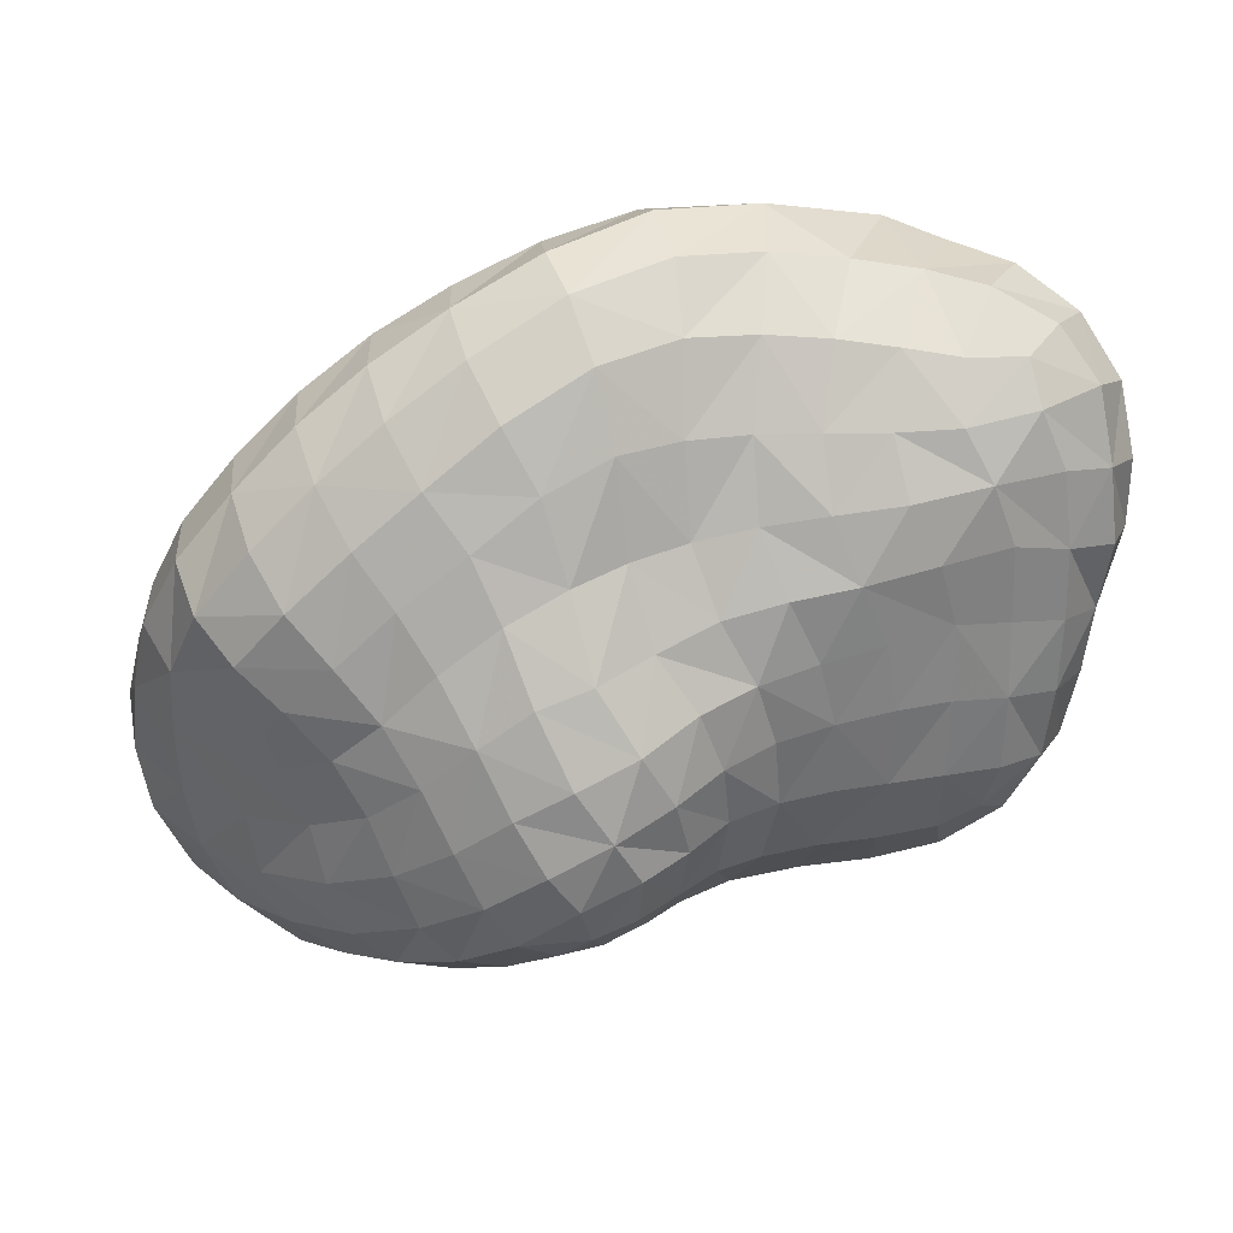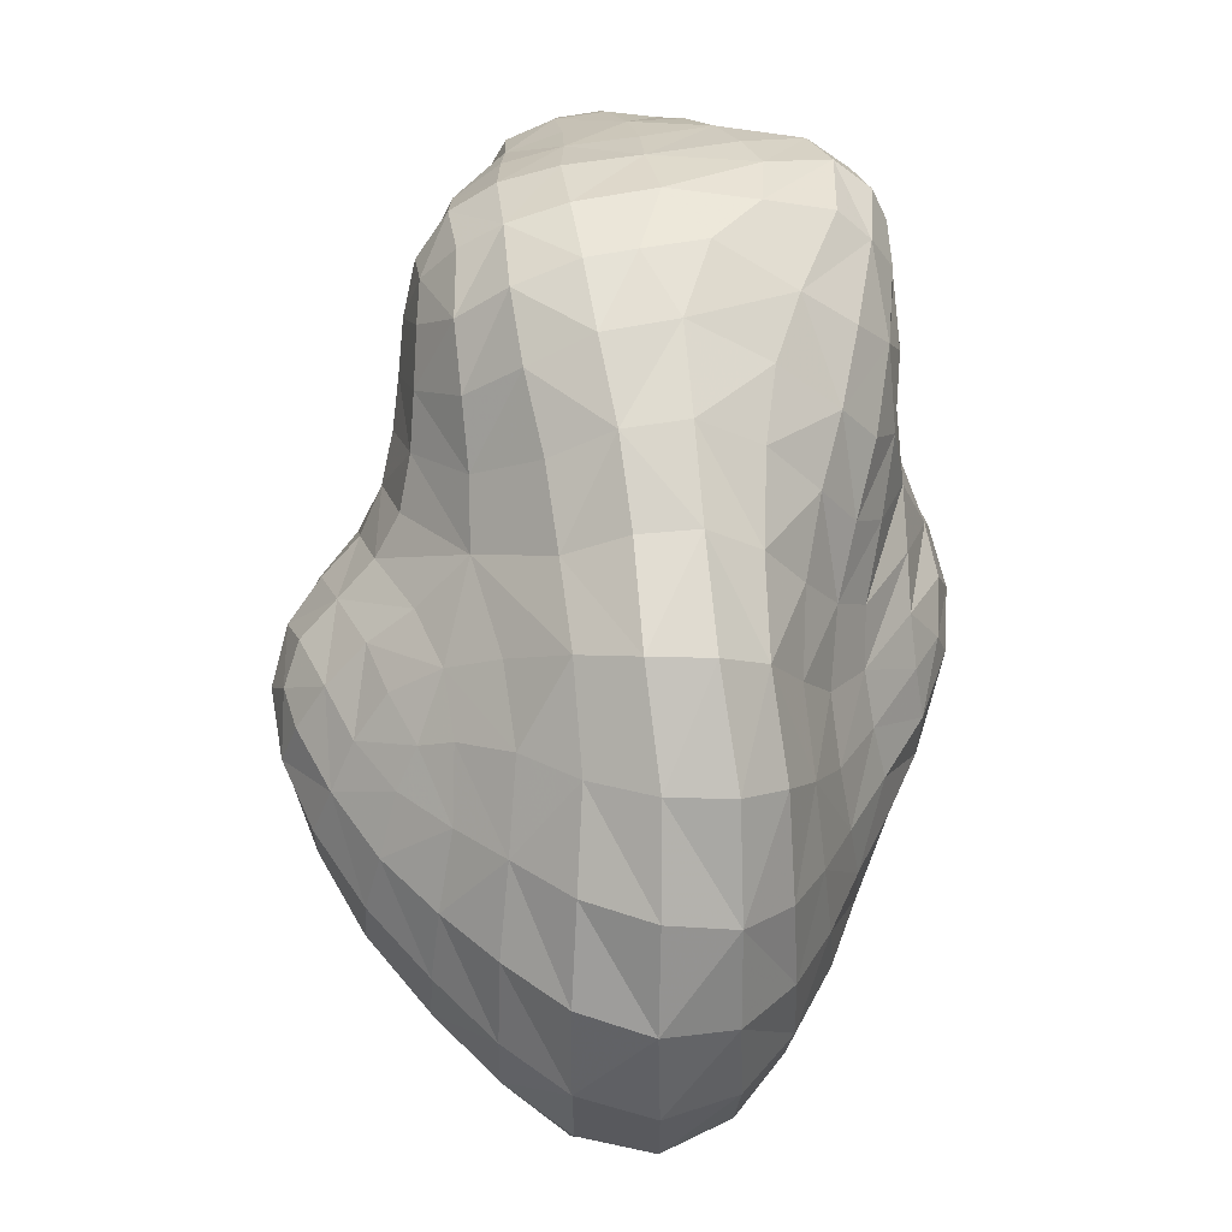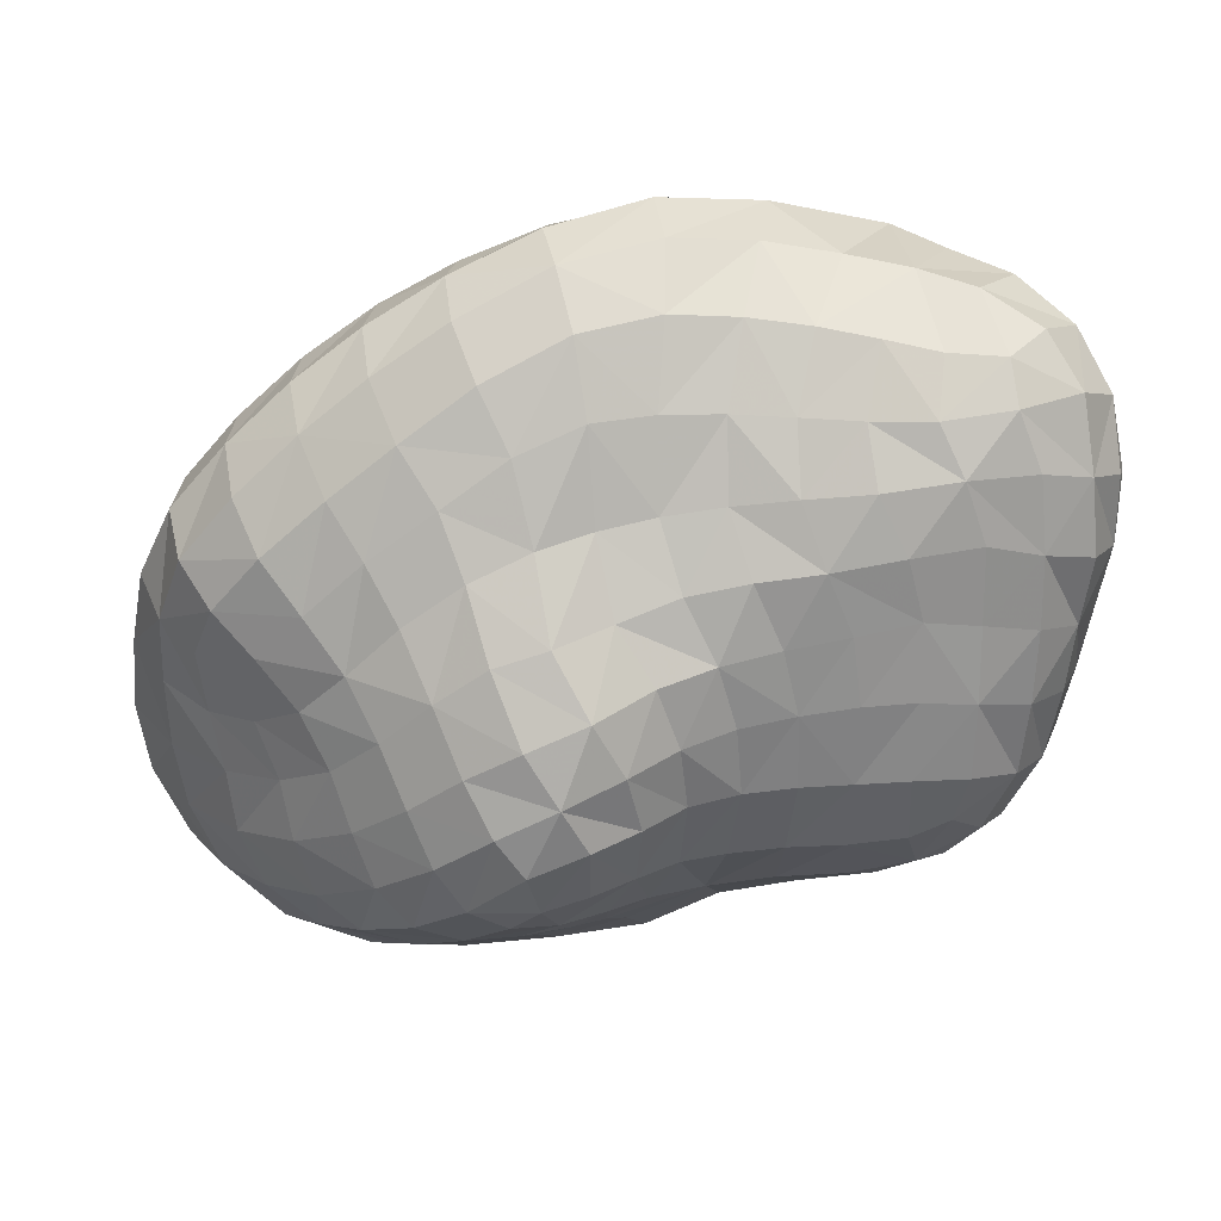
<metadata>
{"format":"obj","ext":"obj","renderer":"f3d","projection":"perspective","resolution":1024,"background":"white","views":[{"elev":37.1,"azim":-4.0,"up":"+Z"},{"elev":-78.5,"azim":89.4,"up":"+Z"},{"elev":32.0,"azim":3.7,"up":"+Z"}]}
</metadata>
<code>
v -0.8786 -2.787 -7.571
v -5.585 -4.11 -6.102
v -2.67 -3.766 -7.803
v -1.357 -1.795 -4.153
v -3.642 -4.956 -7.147
v -3.778 -4.066 -8.034
v -1.122 -4.119 -6.936
v -0.7709 -1.23 -6.378
v -0.9389 -3.445 -4.025
v -0.1514 -3.037 -4.996
v -3.415 -0.8332 -6.492
v -0.6111 -2.05 -7.122
v -0.679 -1.587 -6.958
v -0.3943 -1.584 -6.512
v -0.4021 -2.028 -6.748
v -0.9314 -3.118 -7.624
v -1.336 -3.026 -7.924
v -1.259 -2.53 -7.809
v -0.823 -2.36 -7.434
v -0.5436 -2.656 -7.143
v -0.6319 -3.2 -7.235
v -5.446 -4.24 -5.836
v -5.724 -4.099 -5.591
v -5.894 -3.901 -6.03
v -5.506 -4.108 -6.392
v -5.172 -4.35 -6.143
v -5.855 -3.836 -6.511
v -3.029 -4.108 -7.654
v -3.317 -3.914 -7.992
v -3.199 -3.554 -8.259
v -3.09 -3.146 -8.625
v -2.588 -3.233 -8.265
v -2.527 -4.23 -7.185
v -2.82 -4.386 -7.146
v -1.08 -1.942 -4.218
v -0.9764 -1.712 -4.692
v -1.377 -1.521 -4.657
v -1.65 -1.687 -4.137
v -1.642 -2.14 -3.772
v -1.284 -2.369 -3.826
v -3.347 -4.863 -7.084
v -3.336 -4.981 -6.671
v -3.717 -5.071 -6.812
v -4.097 -4.973 -7.153
v -3.846 -4.859 -7.355
v -4.068 -4.197 -7.992
v -4.208 -3.843 -8.293
v -3.711 -3.839 -8.204
v -3.512 -4.257 -7.799
v -3.829 -4.47 -7.724
v -6.039 -2.287 -6.269
v -5.821 -2.219 -5.981
v -5.665 -1.923 -6.25
v -5.992 -2.06 -6.59
v -3.941 -1.262 -5.071
v -3.734 -1.095 -5.209
v -4.026 -1.075 -5.541
v -4.263 -1.302 -5.329
v -1.388 -4.129 -7.081
v -1.314 -3.882 -7.441
v -0.9195 -3.883 -7.158
v -1.03 -4.171 -6.581
v -1.4 -4.25 -6.56
v -0.7275 -3.961 -6.669
v -1.044 -1.208 -6.629
v -1.14 -1.167 -6.269
v -0.7823 -1.256 -6.037
v -0.5752 -1.33 -6.442
v -0.86 -1.363 -6.864
v -0.4696 -1.437 -6.03
v -0.8797 -3.664 -4.263
v -0.4763 -3.406 -4.269
v -0.7181 -3.195 -3.958
v -1.329 -3.46 -4.004
v -1.353 -3.761 -4.308
v -1.118 -3.037 -3.773
v -0.206 -2.841 -4.754
v -0.267 -3.094 -4.44
v -0.2003 -3.323 -4.862
v -0.1455 -2.994 -5.344
v -0.1837 -2.655 -5.149
v -0.1969 -3.338 -5.357
v -3.061 -0.8175 -6.286
v -3.203 -1.042 -6.776
v -3.558 -0.9976 -6.784
v -3.896 -0.9366 -6.692
v -3.555 -0.7571 -6.281
v -3.187 -0.7255 -5.959
v -3.828 -0.8137 -6.124
v -3.428 -0.7703 -5.759
v -3.054 -0.8523 -5.422
v -2.813 -0.8336 -5.708
v -2.734 -0.9032 -6.143
v -2.829 -1.065 -6.688
v -2.476 -1.035 -5.502
v -2.378 -1.043 -6.003
v -2.418 -1.093 -6.539
v -2.559 -1.269 -7.065
v -3.063 -1.368 -7.223
v -2.015 -1.163 -5.829
v -1.984 -1.125 -6.345
v -2.047 -1.188 -6.897
v -2.023 -1.336 -7.272
v -2.511 -1.458 -7.431
v -1.578 -1.151 -6.14
v -1.562 -1.146 -6.633
v -1.481 -1.248 -6.999
v -1.343 -1.465 -7.262
v -1.82 -1.569 -7.538
v -1.527 -1.981 -7.723
v -1.979 -2.04 -7.978
v -2.275 -1.696 -7.746
v -1.13 -1.825 -7.424
v -2.545 -2.054 -8.251
v -2.792 -1.79 -7.948
v -2.985 -1.571 -7.585
v -3.345 -1.804 -8.131
v -3.503 -1.609 -7.707
v -3.466 -1.366 -7.253
v -3.977 -1.537 -7.702
v -3.84 -1.296 -7.216
v -4.404 -1.45 -7.551
v -4.187 -1.205 -7.096
v -4.753 -1.376 -7.296
v -4.487 -1.156 -6.877
v -4.183 -0.9525 -6.499
v -4.726 -1.198 -6.582
v -4.414 -1.058 -6.259
v -4.079 -0.9493 -5.962
v -4.603 -1.239 -5.985
v -4.314 -1.142 -5.769
v -3.719 -0.8958 -5.641
v -3.377 -0.9541 -5.267
v -3.502 -1.262 -4.803
v -3.105 -1.129 -4.894
v -2.733 -1.042 -5.11
v -2.832 -1.381 -4.525
v -2.419 -1.264 -4.845
v -2.149 -1.222 -5.322
v -2.047 -1.428 -4.56
v -1.795 -1.328 -5.102
v -1.645 -1.232 -5.63
v -1.269 -1.342 -5.351
v -1.189 -1.223 -5.836
v -0.8875 -1.545 -5.178
v -0.8129 -1.392 -5.621
v -0.4953 -1.629 -5.604
v -0.5692 -1.82 -5.174
v -0.3035 -2.131 -5.324
v -0.2645 -1.935 -5.749
v -0.6485 -1.998 -4.72
v -0.3531 -2.308 -4.9
v -0.1763 -2.488 -5.59
v -0.7258 -2.21 -4.277
v -0.3983 -2.508 -4.484
v -0.8725 -2.556 -3.903
v -0.4939 -2.799 -4.12
v -1.505 -2.912 -3.714
v -1.943 -2.845 -3.663
v -2.095 -3.359 -3.905
v -1.704 -3.408 -3.952
v -2.188 -3.702 -4.341
v -1.774 -3.737 -4.334
v -2.148 -3.98 -4.743
v -1.694 -3.993 -4.68
v -1.182 -3.922 -4.614
v -0.7216 -3.762 -4.64
v -1.496 -4.098 -5.057
v -1.036 -3.979 -5.023
v -0.6705 -3.857 -5.145
v -0.3399 -3.659 -5.262
v -0.3927 -3.579 -4.751
v -1.026 -4.041 -5.542
v -0.662 -3.916 -5.637
v -0.4034 -3.645 -5.758
v -0.2647 -3.274 -5.841
v -0.6797 -3.965 -6.148
v -0.454 -3.655 -6.243
v -0.3376 -3.256 -6.306
v -0.274 -2.781 -6.274
v -0.1944 -2.86 -5.835
v -0.5448 -3.657 -6.747
v -0.4368 -3.267 -6.769
v -0.3692 -2.753 -6.685
v -0.2915 -2.157 -6.427
v -0.2092 -2.309 -6.031
v -0.2774 -1.73 -6.159
v -0.7648 -3.597 -7.25
v -1.107 -3.545 -7.621
v -1.754 -3.829 -7.604
v -1.55 -3.456 -7.87
v -2.21 -3.779 -7.694
v -2.059 -3.324 -8.064
v -1.862 -2.9 -8.19
v -2.427 -2.811 -8.453
v -2.393 -2.407 -8.435
v -1.804 -2.467 -8.138
v -3.044 -2.746 -8.861
v -3.058 -2.326 -8.82
v -3.153 -2.018 -8.534
v -3.84 -2.194 -8.931
v -3.863 -1.902 -8.625
v -3.93 -1.721 -8.199
v -4.594 -1.847 -8.501
v -4.51 -1.641 -8.049
v -5.156 -1.809 -8.254
v -4.986 -1.574 -7.77
v -5.593 -1.785 -7.885
v -5.324 -1.535 -7.401
v -5.019 -1.355 -6.959
v -5.525 -1.579 -6.986
v -5.191 -1.452 -6.587
v -4.896 -1.343 -6.255
v -5.303 -1.637 -6.231
v -5.037 -1.567 -5.913
v -4.784 -1.494 -5.661
v -4.525 -1.4 -5.473
v -5.204 -1.874 -5.537
v -4.939 -1.817 -5.229
v -4.597 -1.693 -5.003
v -4.244 -1.546 -4.878
v -5.08 -2.101 -4.935
v -4.651 -1.966 -4.659
v -4.208 -1.825 -4.486
v -3.768 -1.676 -4.397
v -3.886 -1.405 -4.809
v -4.733 -2.281 -4.38
v -4.241 -2.158 -4.168
v -3.742 -1.999 -4.039
v -3.181 -1.804 -4.014
v -3.303 -1.521 -4.388
v -4.327 -2.559 -3.917
v -3.776 -2.387 -3.734
v -3.16 -2.138 -3.674
v -2.434 -1.895 -3.798
v -2.524 -1.611 -4.176
v -3.768 -2.834 -3.553
v -3.108 -2.549 -3.456
v -2.412 -2.341 -3.548
v -3.014 -3.004 -3.518
v -2.445 -2.872 -3.579
v -2.992 -3.426 -3.821
v -2.525 -3.355 -3.859
v -3.012 -3.751 -4.324
v -2.601 -3.701 -4.331
v -2.987 -3.999 -4.881
v -2.578 -3.966 -4.814
v -2.829 -4.247 -5.285
v -2.413 -4.204 -5.197
v -1.975 -4.168 -5.136
v -2.218 -4.263 -5.63
v -1.802 -4.199 -5.556
v -1.387 -4.124 -5.481
v -1.739 -4.253 -6.022
v -1.382 -4.203 -6.008
v -1.02 -4.133 -6.055
v -1.751 -4.277 -6.582
v -2.113 -4.301 -6.073
v -2.098 -4.313 -6.594
v -2.16 -4.164 -7.166
v -1.781 -4.143 -7.144
v -2.445 -4.383 -6.61
v -2.484 -4.387 -6.126
v -2.818 -4.572 -6.166
v -2.77 -4.523 -6.623
v -3.126 -4.828 -6.215
v -3.035 -4.768 -6.638
v -3.081 -4.622 -7.113
v -3.555 -4.667 -7.465
v -3.266 -4.407 -7.543
v -4.166 -4.618 -7.659
v -4.466 -4.747 -7.469
v -4.859 -4.402 -7.779
v -4.495 -4.3 -7.959
v -5.206 -3.984 -8.077
v -4.742 -3.928 -8.257
v -5.515 -3.571 -8.336
v -4.936 -3.557 -8.56
v -4.308 -3.505 -8.594
v -5.142 -3.135 -8.807
v -4.449 -3.107 -8.885
v -3.769 -3.081 -8.826
v -3.69 -3.466 -8.52
v -4.557 -2.631 -9.018
v -3.821 -2.638 -8.987
v -4.625 -2.162 -8.874
v -5.281 -2.635 -8.871
v -5.293 -2.15 -8.664
v -5.914 -2.612 -8.521
v -5.836 -2.122 -8.283
v -6.344 -2.608 -7.982
v -6.191 -2.145 -7.765
v -5.886 -1.815 -7.435
v -6.352 -2.225 -7.21
v -6.003 -1.916 -6.98
v -5.602 -1.724 -6.594
v -5.422 -1.895 -5.871
v -5.65 -2.248 -5.615
v -5.416 -2.201 -5.271
v -5.864 -2.642 -5.405
v -5.581 -2.555 -5.036
v -5.2 -2.418 -4.676
v -5.707 -2.951 -4.848
v -5.293 -2.806 -4.489
v -4.827 -2.675 -4.173
v -5.297 -3.276 -4.426
v -4.852 -3.151 -4.097
v -4.35 -3.027 -3.8
v -4.757 -3.615 -4.208
v -4.264 -3.48 -3.881
v -3.656 -3.26 -3.598
v -4.084 -3.801 -4.141
v -3.524 -3.604 -3.884
v -3.866 -4.006 -4.508
v -3.424 -3.86 -4.341
v -3.716 -4.239 -5.009
v -3.362 -4.098 -4.939
v -3.591 -4.595 -5.469
v -3.227 -4.392 -5.401
v -3.335 -4.815 -5.843
v -2.968 -4.555 -5.745
v -2.607 -4.375 -5.689
v -3.951 -4.656 -5.579
v -3.737 -4.917 -6
v -3.508 -5.015 -6.335
v -4.102 -4.909 -6.212
v -3.909 -5.046 -6.55
v -4.46 -4.829 -6.509
v -4.294 -4.956 -6.853
v -4.835 -4.644 -6.83
v -4.692 -4.749 -7.171
v -5.261 -4.362 -7.12
v -5.125 -4.43 -7.492
v -5.699 -3.986 -7.334
v -5.539 -4.007 -7.751
v -6.103 -3.59 -7.431
v -5.911 -3.579 -7.924
v -6.441 -3.15 -7.461
v -6.222 -3.122 -8.006
v -5.77 -3.131 -8.505
v -6.546 -2.655 -7.384
v -6.502 -3.193 -6.919
v -6.554 -2.743 -6.811
v -6.332 -2.354 -6.707
v -6.437 -2.856 -6.288
v -6.214 -2.487 -6.272
v -6.285 -2.976 -5.751
v -6.065 -2.594 -5.827
v -6.051 -3.046 -5.244
v -6.327 -3.368 -5.786
v -6.072 -3.482 -5.232
v -5.701 -3.411 -4.798
v -5.954 -3.854 -5.382
v -5.592 -3.843 -4.932
v -5.182 -3.727 -4.549
v -5.395 -4.138 -5.183
v -4.981 -4.051 -4.815
v -4.555 -3.95 -4.476
v -4.737 -4.236 -5.128
v -4.293 -4.153 -4.8
v -4.514 -4.427 -5.463
v -4.118 -4.359 -5.179
v -4.301 -4.686 -5.829
v -4.855 -4.447 -5.804
v -4.639 -4.647 -6.151
v -4.974 -4.497 -6.475
v -5.348 -4.235 -6.742
v -5.761 -3.918 -6.912
v -6.194 -3.575 -6.466
v -6.18 -3.572 -6.962
v -6.445 -3.258 -6.367
v -6.155 -3.682 -5.927
v -5.123 -4.296 -5.487
g Group23076
f 12 13 14 15
f 1 16 17 18
f 20 21 16 1
f 1 18 19 20
f 2 22 23 24
f 2 25 26 22
f 2 24 27 25
f 3 28 29 30
f 3 30 31 32
f 3 33 34 28
f 4 35 36 37
f 39 40 35 4
f 4 37 38 39
f 5 41 42 43
f 5 43 44 45
f 6 46 47 48
f 6 48 29 49
f 6 49 50 46
f 51 52 53 54
f 55 56 57 58
f 7 59 60 61
f 7 62 63 59
f 7 61 64 62
f 8 65 66 67
f 8 68 69 65
f 8 67 70 68
f 9 71 72 73
f 9 74 75 71
f 9 73 76 74
f 10 77 78 79
f 10 80 81 77
f 10 79 82 80
f 11 83 84 85
f 11 85 86 87
f 11 87 88 83
f 88 87 89 90
f 88 90 91 92
f 88 92 93 83
f 93 94 84 83
f 93 92 95 96
f 93 96 97 94
f 97 98 99 94
f 97 96 100 101
f 97 101 102 98
f 102 103 104 98
f 102 101 105 106
f 102 106 107 103
f 107 108 109 103
f 107 106 66 65
f 107 65 69 108
f 109 110 111 112
f 109 112 104 103
f 109 108 113 110
f 113 19 18 110
f 113 108 69 13
f 113 13 12 19
f 112 111 114 115
f 112 115 116 104
f 116 115 117 118
f 116 118 119 99
f 116 99 98 104
f 119 118 120 121
f 119 121 85 84
f 119 84 94 99
f 121 120 122 123
f 121 123 86 85
f 123 122 124 125
f 123 125 126 86
f 126 125 127 128
f 126 128 129 89
f 126 89 87 86
f 129 128 130 131
f 129 131 57 132
f 129 132 90 89
f 132 57 56 133
f 132 133 91 90
f 133 56 134 135
f 133 135 136 91
f 136 95 92 91
f 136 135 137 138
f 136 138 139 95
f 139 100 96 95
f 139 138 140 141
f 139 141 142 100
f 142 105 101 100
f 142 141 37 143
f 142 143 144 105
f 144 66 106 105
f 144 143 145 146
f 144 146 67 66
f 146 147 70 67
f 146 145 148 147
f 148 149 150 147
f 148 145 36 151
f 148 151 152 149
f 152 81 153 149
f 152 151 154 155
f 152 155 77 81
f 155 154 156 157
f 155 157 78 77
f 157 156 76 73
f 157 73 72 78
f 156 154 35 40
f 156 40 158 76
f 158 40 39 159
f 158 159 160 161
f 158 161 74 76
f 161 160 162 163
f 161 163 75 74
f 163 162 164 165
f 163 165 166 75
f 166 167 71 75
f 166 165 168 169
f 166 169 170 167
f 170 171 172 167
f 170 169 173 174
f 170 174 175 171
f 175 176 82 171
f 175 174 177 178
f 175 178 179 176
f 179 180 181 176
f 179 178 182 183
f 179 183 184 180
f 184 185 186 180
f 184 183 21 20
f 184 20 15 185
f 186 185 187 150
f 186 150 149 153
f 186 153 181 180
f 187 185 15 14
f 187 14 68 70
f 187 70 147 150
f 183 182 188 21
f 188 61 60 189
f 188 189 16 21
f 188 182 64 61
f 189 60 190 191
f 189 191 17 16
f 191 190 192 193
f 191 193 194 17
f 194 193 32 195
f 194 195 196 197
f 194 197 18 17
f 197 196 114 111
f 197 111 110 18
f 196 195 198 199
f 196 199 200 114
f 200 199 201 202
f 200 202 203 117
f 200 117 115 114
f 203 202 204 205
f 203 205 122 120
f 203 120 118 117
f 205 204 206 207
f 205 207 124 122
f 207 206 208 209
f 207 209 210 124
f 210 209 211 212
f 210 212 213 127
f 210 127 125 124
f 213 212 214 215
f 213 215 216 130
f 213 130 128 127
f 216 217 131 130
f 216 215 218 219
f 216 219 220 217
f 220 221 58 217
f 220 219 222 223
f 220 223 224 221
f 224 225 226 221
f 224 223 227 228
f 224 228 229 225
f 229 230 231 225
f 229 228 232 233
f 229 233 234 230
f 234 235 236 230
f 234 233 237 238
f 234 238 239 235
f 239 39 38 235
f 239 238 240 241
f 239 241 159 39
f 241 240 242 243
f 241 243 160 159
f 243 242 244 245
f 243 245 162 160
f 245 244 246 247
f 245 247 164 162
f 247 246 248 249
f 247 249 250 164
f 250 168 165 164
f 250 249 251 252
f 250 252 253 168
f 253 173 169 168
f 253 252 254 255
f 253 255 256 173
f 256 177 174 173
f 256 255 63 62
f 256 62 64 177
f 255 254 257 63
f 257 254 258 259
f 257 259 260 261
f 257 261 59 63
f 261 260 192 190
f 261 190 60 59
f 260 259 262 33
f 260 33 3 192
f 262 259 258 263
f 262 263 264 265
f 262 265 34 33
f 265 264 266 267
f 265 267 268 34
f 268 267 42 41
f 268 41 269 270
f 268 270 28 34
f 270 269 50 49
f 270 49 29 28
f 269 41 5 45
f 269 45 271 50
f 271 45 44 272
f 271 272 273 274
f 271 274 46 50
f 274 273 275 276
f 274 276 47 46
f 276 275 277 278
f 276 278 279 47
f 279 278 280 281
f 279 281 282 283
f 279 283 48 47
f 283 282 31 30
f 283 30 29 48
f 282 281 284 285
f 282 285 198 31
f 285 284 286 201
f 285 201 199 198
f 286 284 287 288
f 286 288 206 204
f 286 204 202 201
f 288 287 289 290
f 288 290 208 206
f 290 289 291 292
f 290 292 293 208
f 293 292 294 295
f 293 295 296 211
f 293 211 209 208
f 296 295 54 53
f 296 53 297 214
f 296 214 212 211
f 297 218 215 214
f 297 53 52 298
f 297 298 299 218
f 299 222 219 218
f 299 298 300 301
f 299 301 302 222
f 302 227 223 222
f 302 301 303 304
f 302 304 305 227
f 305 232 228 227
f 305 304 306 307
f 305 307 308 232
f 308 237 233 232
f 308 307 309 310
f 308 310 311 237
f 311 240 238 237
f 311 310 312 313
f 311 313 242 240
f 313 312 314 315
f 313 315 244 242
f 315 314 316 317
f 315 317 246 244
f 317 316 318 319
f 317 319 248 246
f 319 318 320 321
f 319 321 322 248
f 322 251 249 248
f 322 321 264 263
f 322 263 258 251
f 321 320 266 264
f 320 318 323 324
f 320 324 325 266
f 325 324 326 327
f 325 327 43 42
f 325 42 267 266
f 327 326 328 329
f 327 329 44 43
f 329 328 330 331
f 329 331 272 44
f 331 330 332 333
f 331 333 273 272
f 333 332 334 335
f 333 335 275 273
f 335 334 336 337
f 335 337 277 275
f 337 336 338 339
f 337 339 340 277
f 340 339 291 289
f 340 289 287 280
f 340 280 278 277
f 339 338 341 291
f 341 338 342 343
f 341 343 344 294
f 341 294 292 291
f 344 343 345 346
f 344 346 51 54
f 344 54 295 294
f 346 345 347 348
f 346 348 52 51
f 348 300 298 52
f 348 347 349 300
f 349 303 301 300
f 349 347 350 351
f 349 351 352 303
f 352 306 304 303
f 352 351 353 354
f 352 354 355 306
f 355 309 307 306
f 355 354 356 357
f 355 357 358 309
f 358 312 310 309
f 358 357 359 360
f 358 360 314 312
f 360 359 361 362
f 360 362 316 314
f 362 361 363 323
f 362 323 318 316
f 363 361 364 365
f 363 365 328 326
f 363 326 324 323
f 365 364 26 366
f 365 366 330 328
f 366 26 25 367
f 366 367 332 330
f 367 25 27 368
f 367 368 334 332
f 368 27 369 370
f 368 370 336 334
f 370 369 371 342
f 370 342 338 336
f 371 369 372 350
f 371 350 347 345
f 371 345 343 342
f 372 353 351 350
f 372 369 27 24
f 372 24 23 353
f 364 361 359 373
f 364 373 22 26
f 373 359 357 356
f 373 356 23 22
f 356 354 353 23
f 287 284 281 280
f 258 254 252 251
f 236 140 138 137
f 236 137 231 230
f 236 235 38 140
f 231 137 135 134
f 231 134 226 225
f 226 134 56 55
f 226 55 58 221
f 217 58 57 131
f 198 195 32 31
f 193 192 3 32
f 182 178 177 64
f 181 153 81 80
f 181 80 82 176
f 172 79 78 72
f 172 72 71 167
f 172 171 82 79
f 154 151 36 35
f 145 143 37 36
f 141 140 38 37
f 69 68 14 13
f 20 19 12 15

</code>
